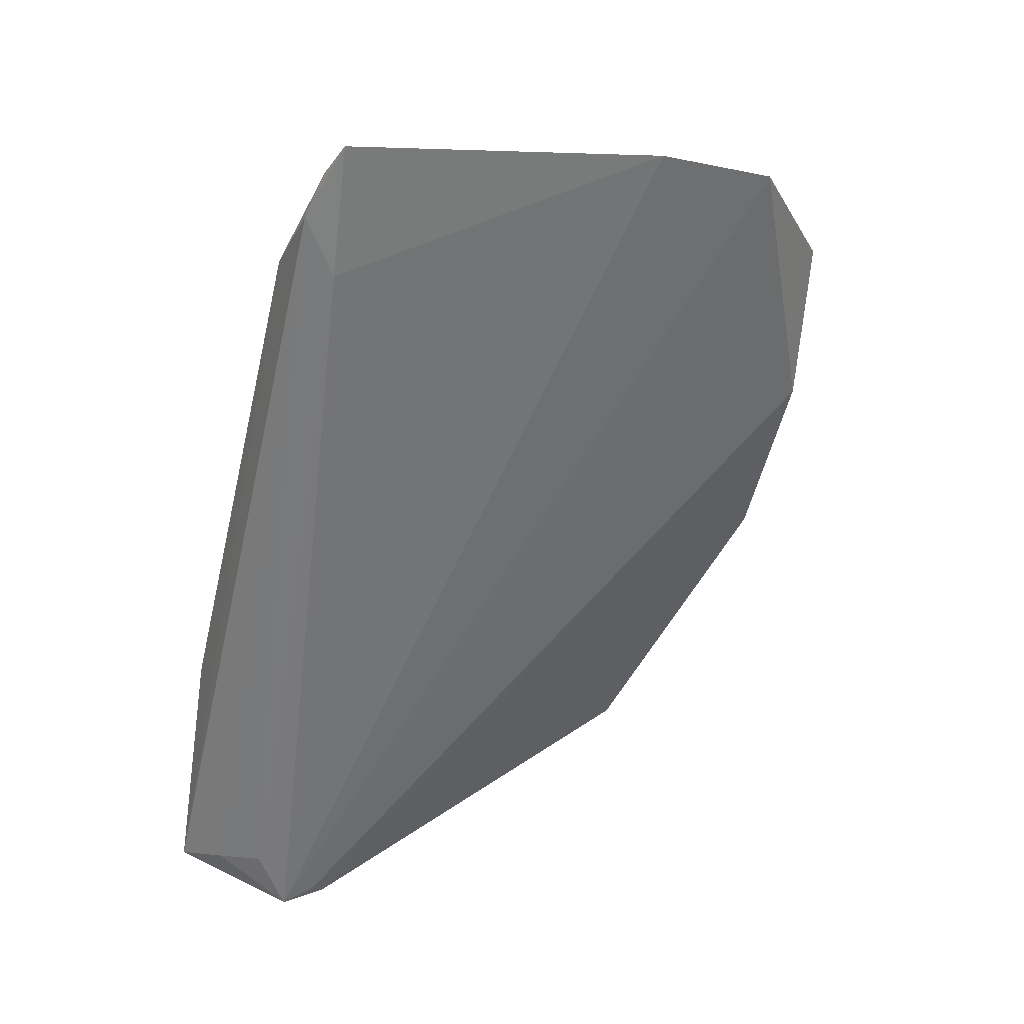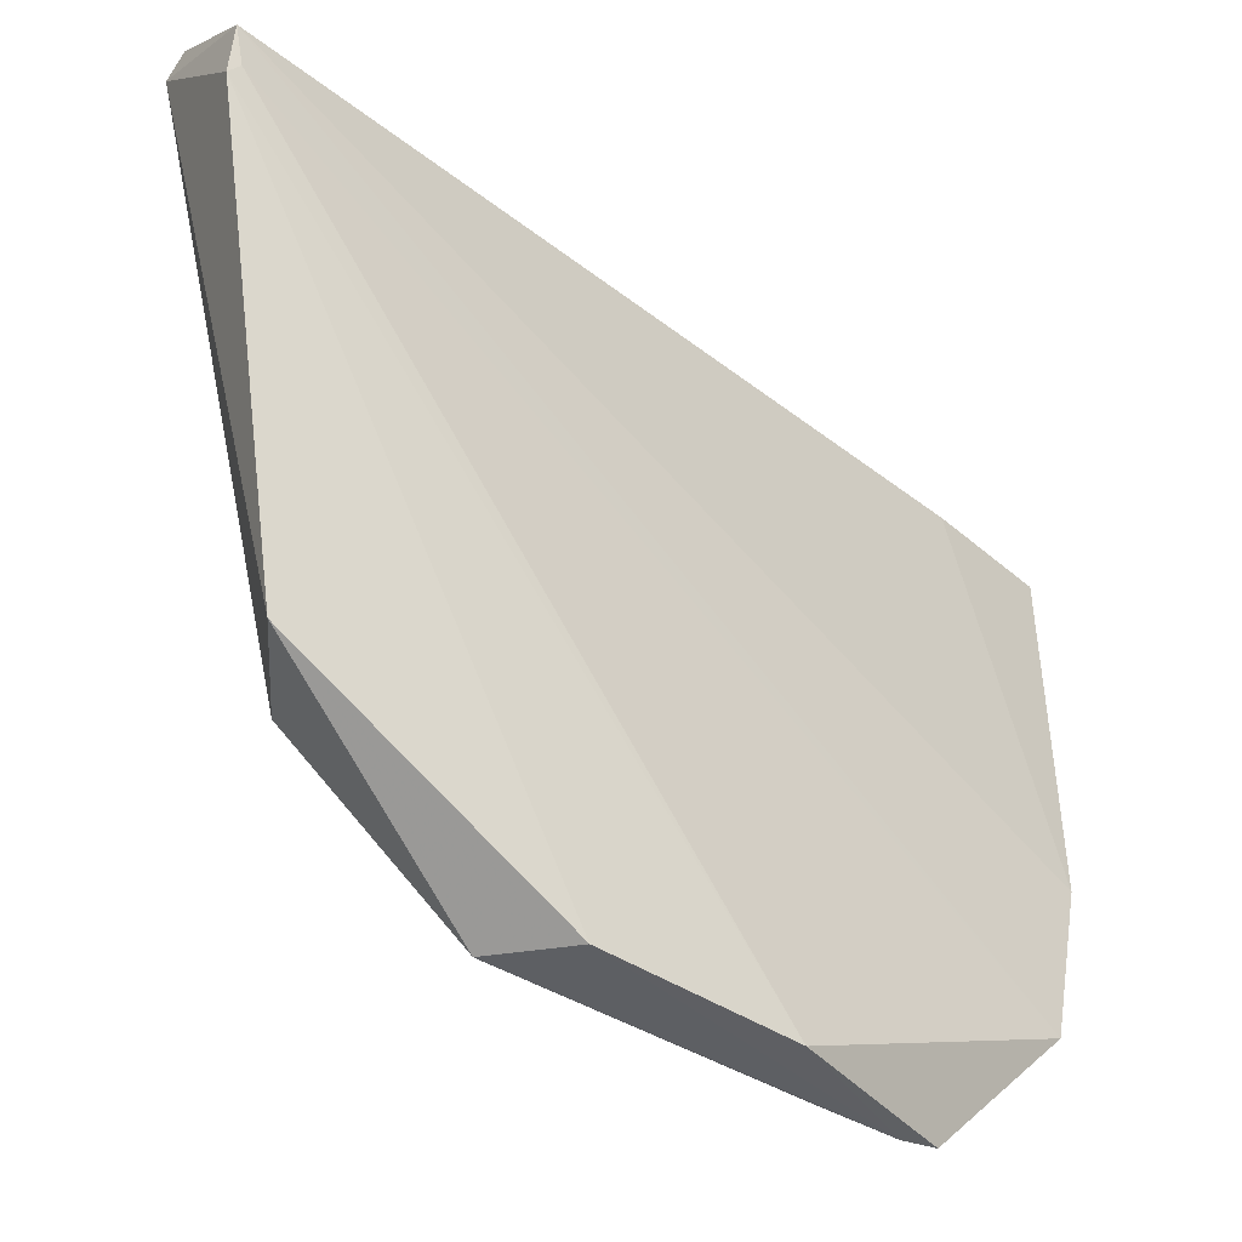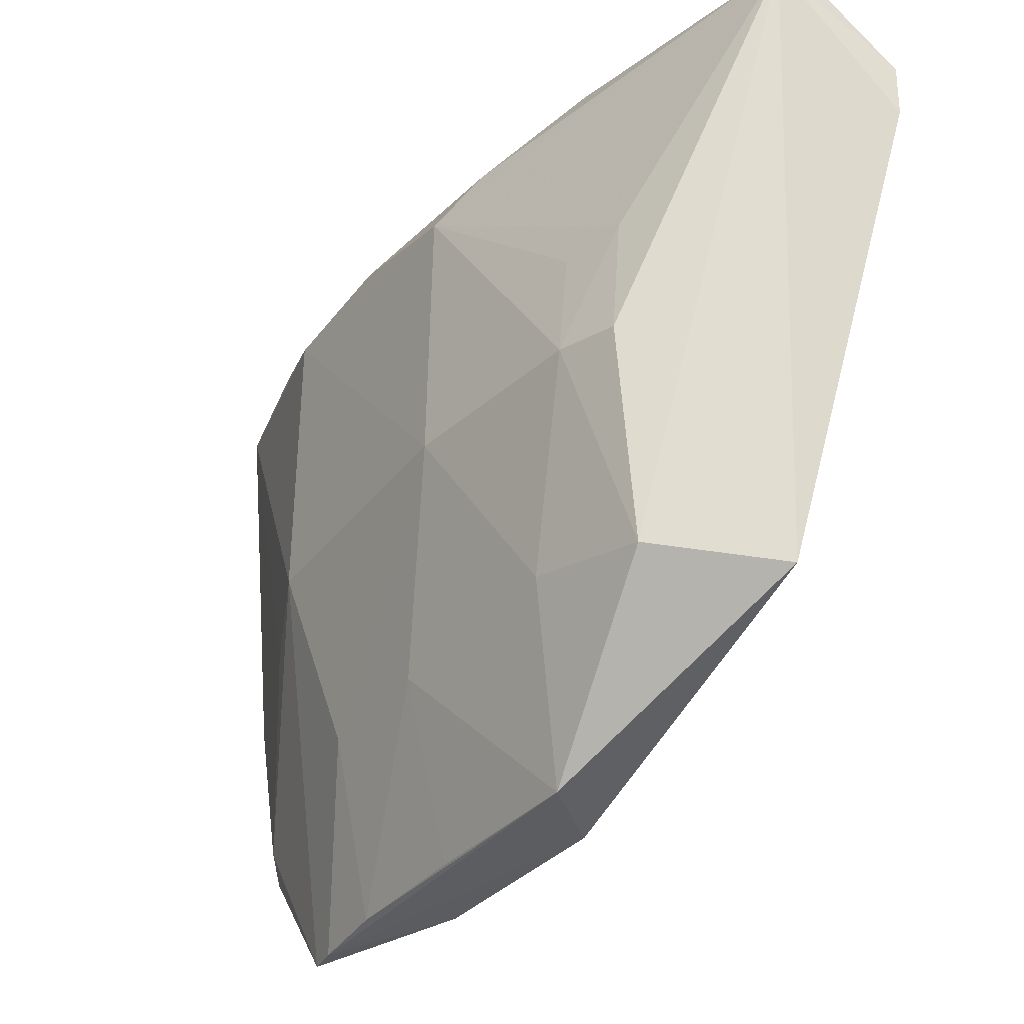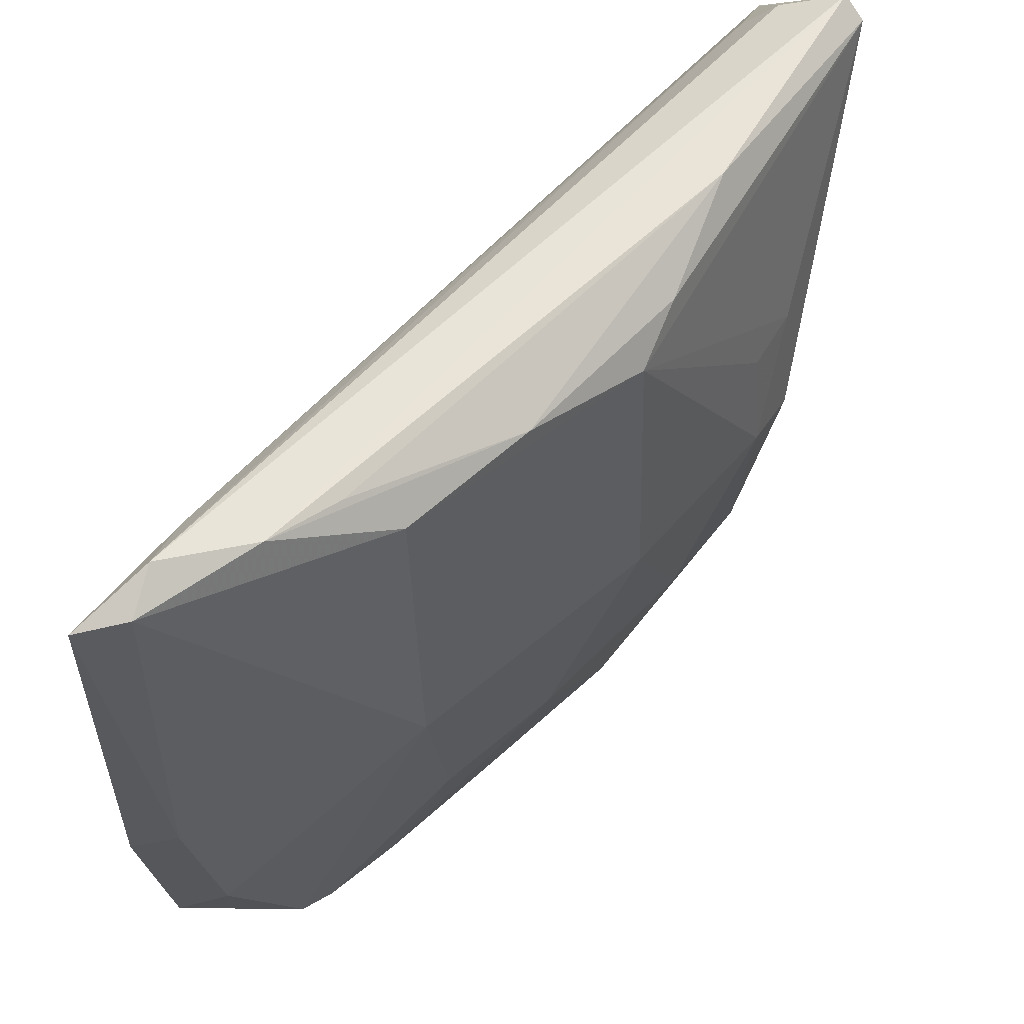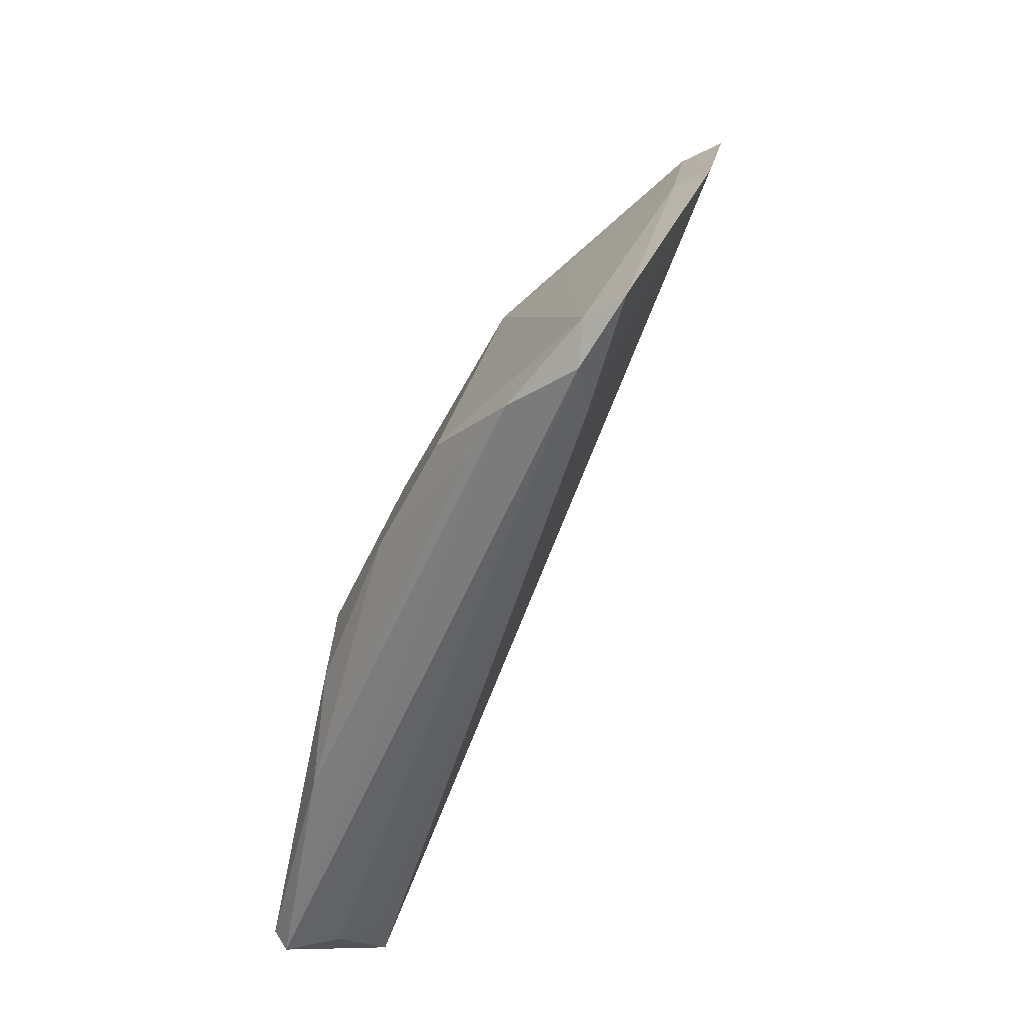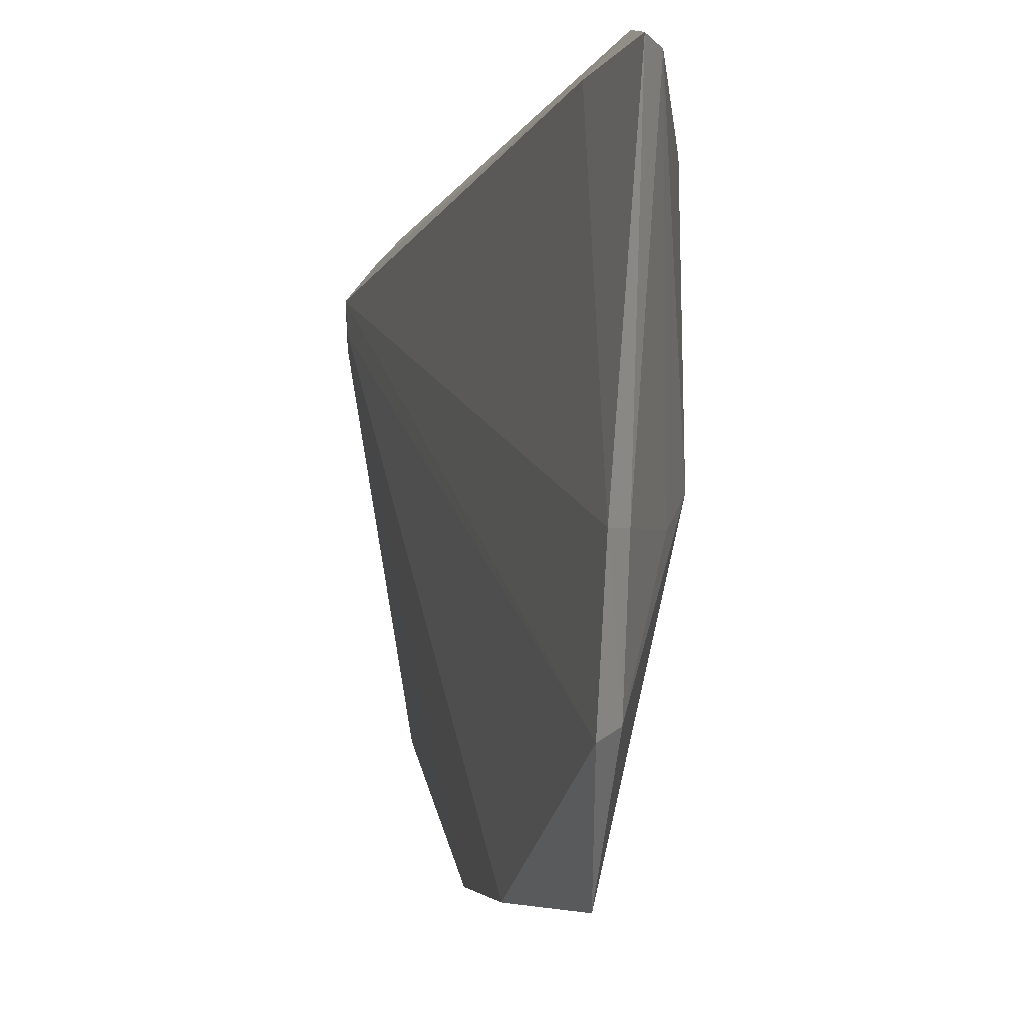
<metadata>
{"format":"obj","ext":"obj","renderer":"f3d","projection":"perspective","resolution":1024,"background":"white","views":[{"elev":16.1,"azim":54.6,"up":"+Y"},{"elev":-41.9,"azim":27.5,"up":"+Z"},{"elev":-34.0,"azim":-58.7,"up":"+Z"},{"elev":52.7,"azim":-160.2,"up":"+Z"},{"elev":32.0,"azim":14.3,"up":"+Y"},{"elev":-4.6,"azim":145.7,"up":"+Z"}]}
</metadata>
<code>
v -0.01845 0.1132 0.1796
v -0.01615 0.1173 0.1782
v -0.02812 0.1049 0.1585
v -0.02162 0.1055 0.1373
v -0.0327 0.06234 0.1748
v -0.01861 0.1121 0.1465
v -0.02766 0.1051 0.1761
v -0.01823 0.1096 0.1779
v -0.03734 0.0766 0.1465
v -0.01852 0.1156 0.1782
v -0.02045 0.1071 0.1374
v -0.03816 0.0655 0.1798
v -0.03268 0.06625 0.1767
v -0.01614 0.1134 0.1458
v -0.0313 0.09405 0.147
v -0.03327 0.07003 0.1453
v -0.03905 0.07993 0.1586
v -0.0176 0.1141 0.1557
v -0.02269 0.11 0.1791
v -0.03464 0.0663 0.1787
v -0.01534 0.1154 0.1556
v -0.02773 0.1011 0.147
v -0.03176 0.0846 0.1374
v -0.03935 0.06588 0.1787
v -0.02216 0.0967 0.1373
v -0.03541 0.0906 0.1586
v -0.02447 0.108 0.1563
v -0.02399 0.1013 0.1376
v -0.03576 0.08338 0.1476
v -0.03974 0.07633 0.1582
v -0.03495 0.0906 0.1747
v -0.03291 0.06231 0.1715
v -0.03257 0.06291 0.1725
v -0.02693 0.08584 0.1373
v -0.02748 0.09401 0.1376
v -0.03922 0.07614 0.1652
v -0.03132 0.09769 0.1765
v -0.03852 0.07972 0.1648
v -0.03567 0.08001 0.179
v -0.02504 0.1062 0.1786
v -0.03534 0.08707 0.1765
f 8 2 1
f 10 3 7
f 10 1 2
f 11 4 3
f 11 3 6
f 13 8 1
f 13 5 8
f 14 11 6
f 18 10 2
f 19 10 7
f 19 1 10
f 19 12 1
f 20 12 5
f 20 5 13
f 20 13 1
f 20 1 12
f 21 2 8
f 21 8 5
f 21 5 14
f 21 18 2
f 21 14 6
f 21 6 18
f 22 3 4
f 23 16 9
f 24 9 16
f 24 5 12
f 25 11 14
f 25 4 11
f 26 7 3
f 26 22 15
f 26 3 22
f 27 18 6
f 27 6 3
f 27 3 10
f 27 10 18
f 28 22 4
f 28 15 22
f 28 4 23
f 29 23 9
f 29 15 23
f 29 26 15
f 29 9 17
f 29 17 26
f 30 17 9
f 30 9 24
f 31 26 17
f 31 7 26
f 32 24 16
f 32 5 24
f 33 25 14
f 33 14 5
f 33 32 25
f 33 5 32
f 34 16 23
f 34 23 4
f 34 4 25
f 34 32 16
f 34 25 32
f 35 28 23
f 35 23 15
f 35 15 28
f 36 30 24
f 36 17 30
f 36 24 31
f 37 19 7
f 37 7 31
f 38 36 31
f 38 31 17
f 38 17 36
f 39 12 19
f 39 24 12
f 40 39 19
f 40 19 37
f 40 37 39
f 41 39 37
f 41 37 31
f 41 31 24
f 41 24 39

</code>
